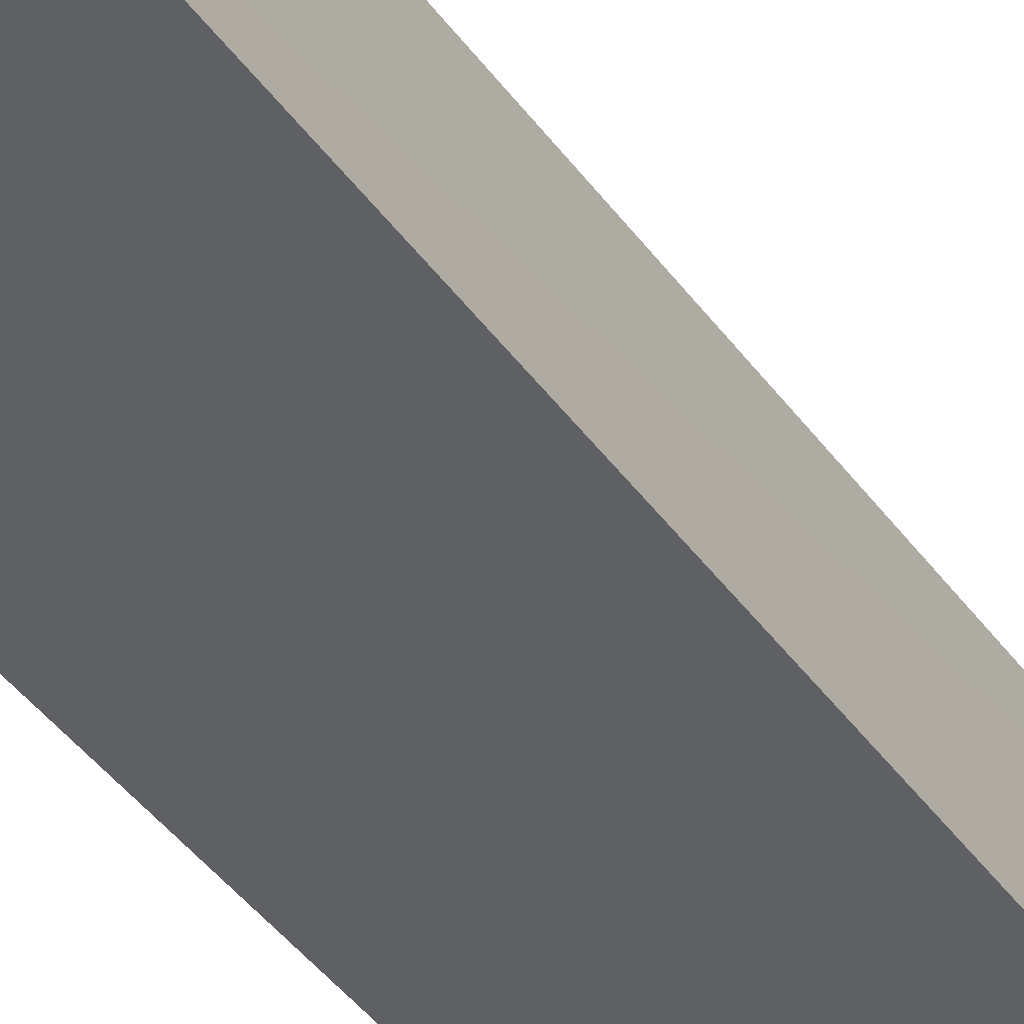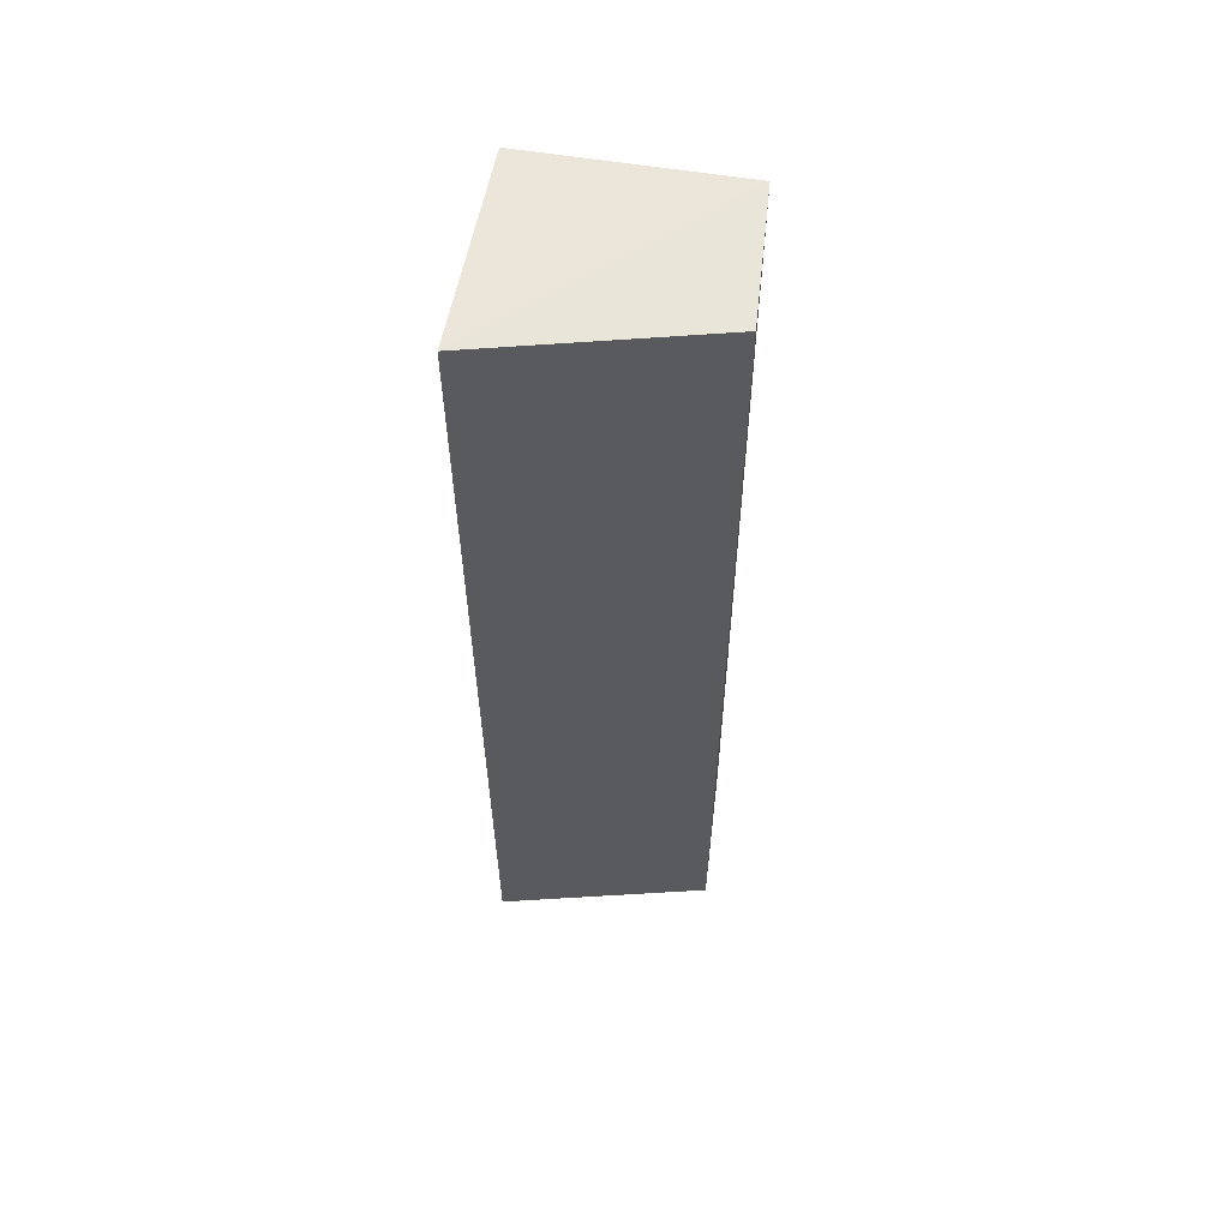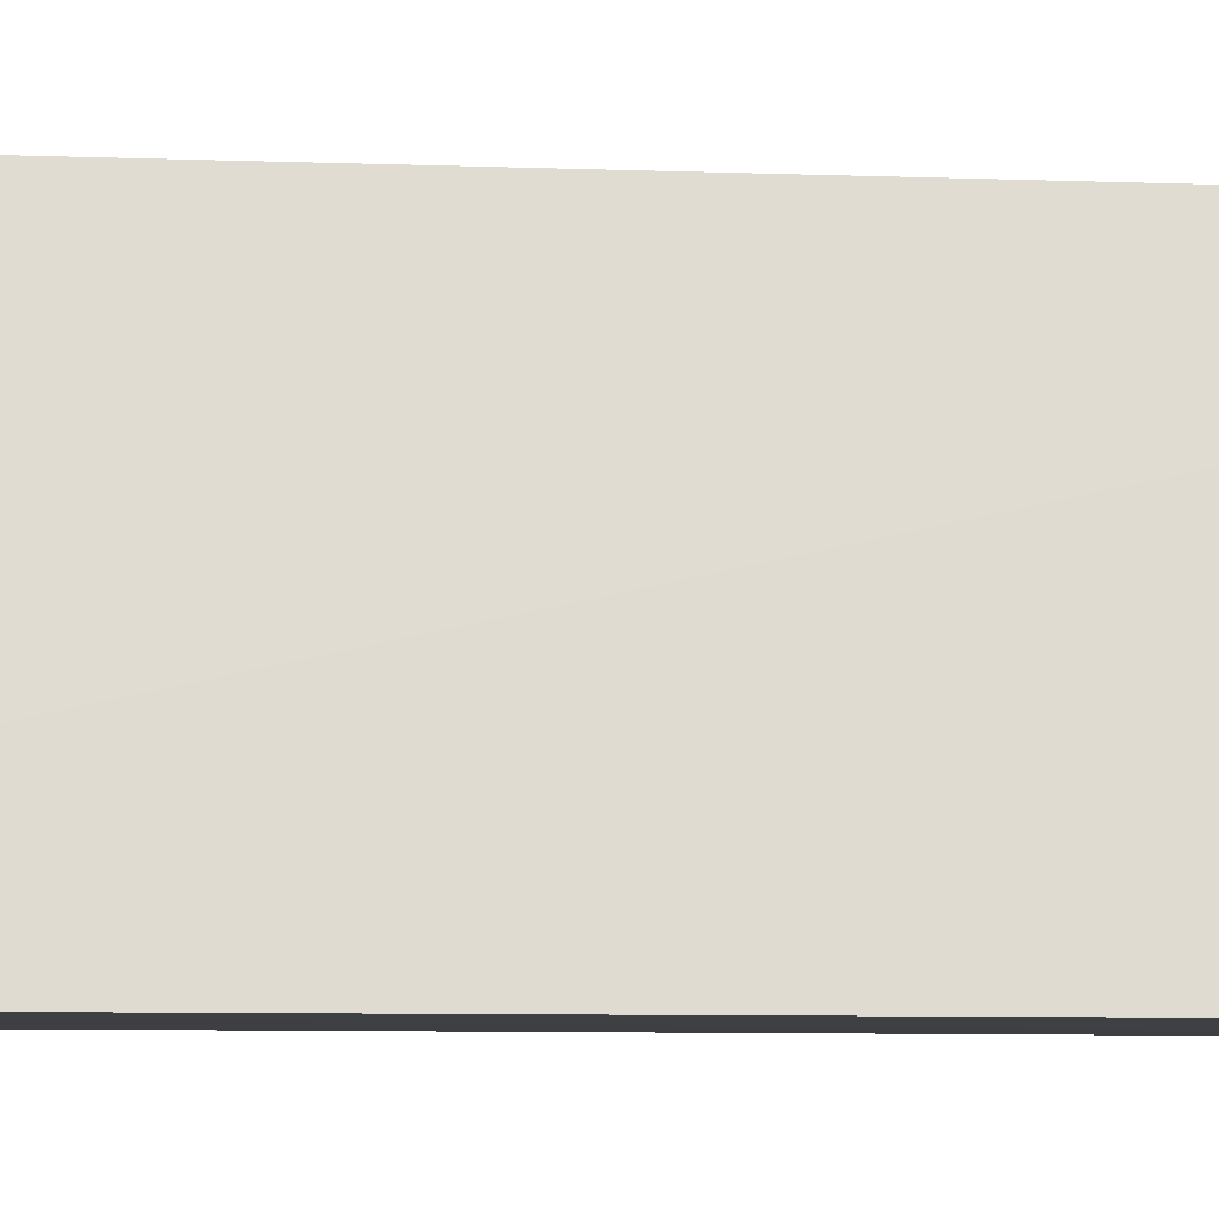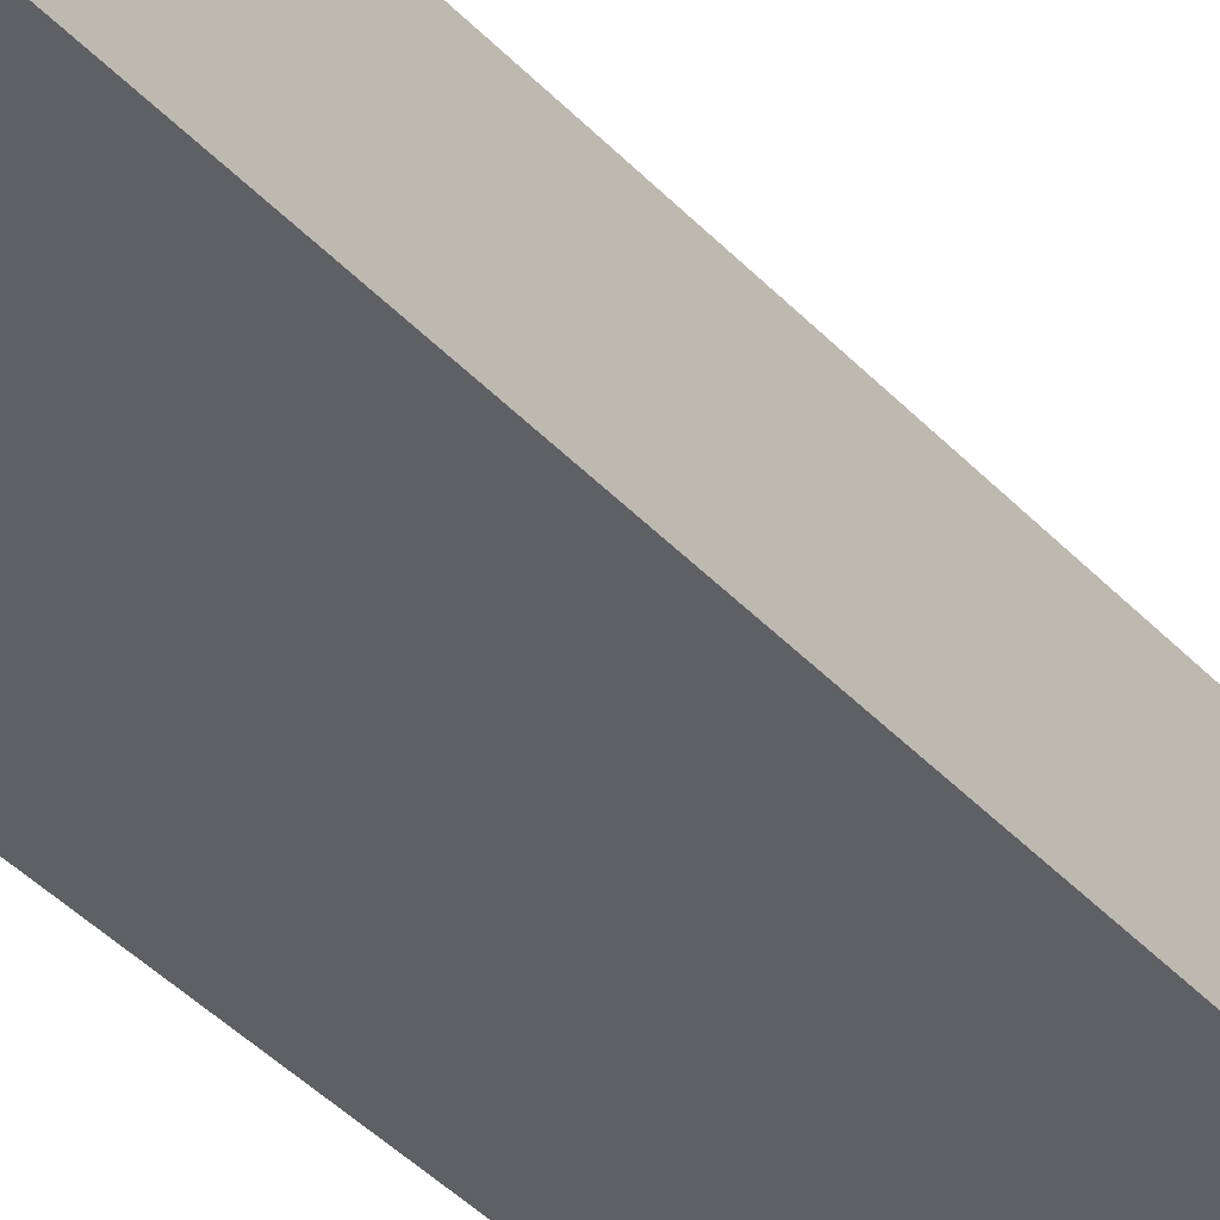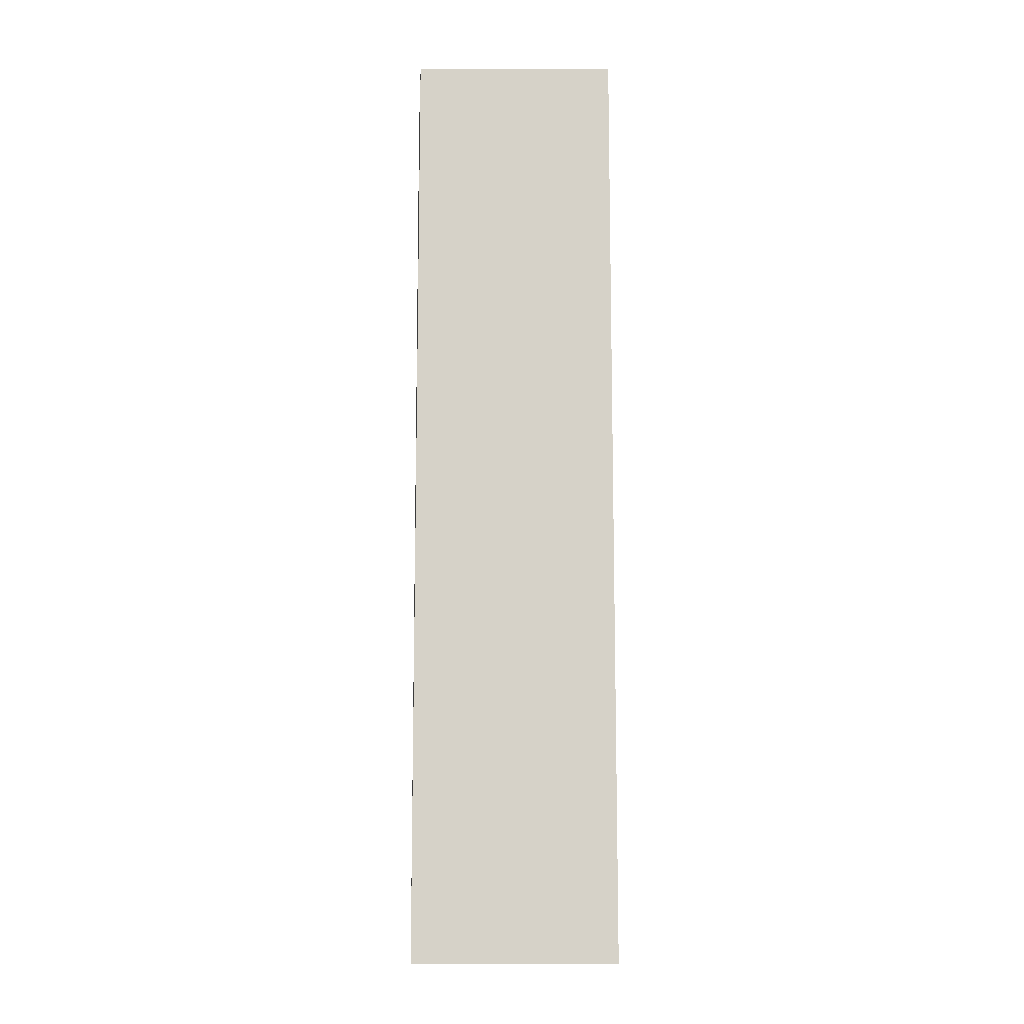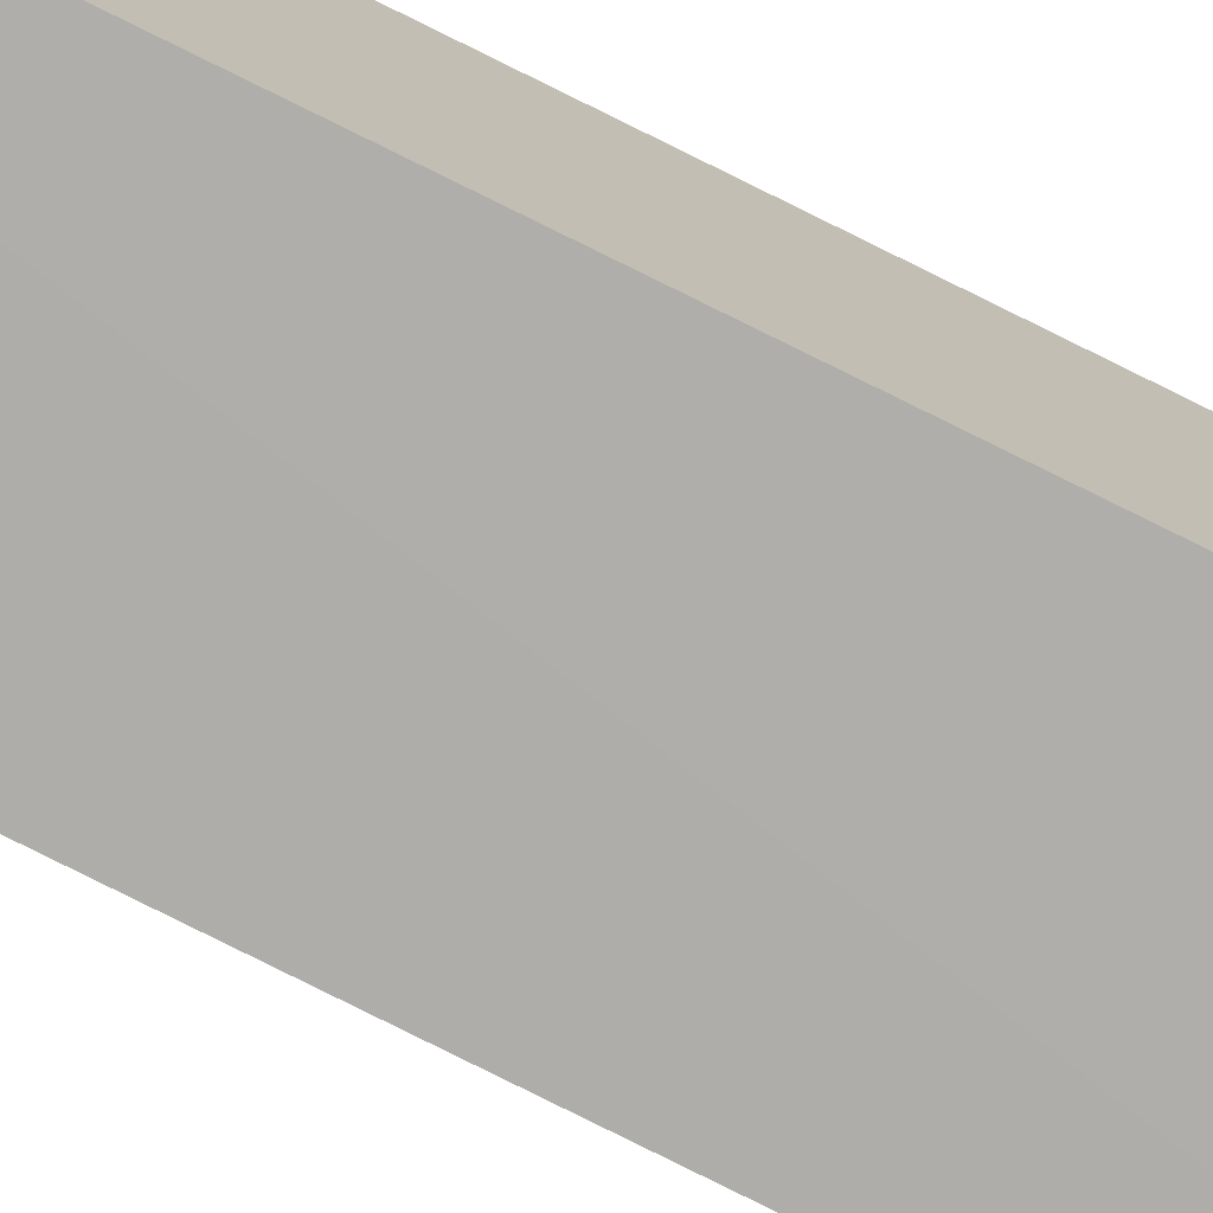
<metadata>
{"format":"obj","ext":"obj","renderer":"f3d","projection":"perspective","resolution":1024,"background":"white","views":[{"elev":-43.9,"azim":33.8,"up":"+Y"},{"elev":57.8,"azim":99.7,"up":"+Z"},{"elev":-5.4,"azim":81.8,"up":"+Y"},{"elev":-44.5,"azim":40.5,"up":"+Y"},{"elev":-11.5,"azim":-90.1,"up":"+Z"},{"elev":-76.6,"azim":-116.4,"up":"+Y"}]}
</metadata>
<code>
v 0.02353 0.01294 0.06291
v 0.02686 0.0003499 0.06304
v 0.02327 0.01285 0.00815
v 0.01524 0.01243 0.008137
v 0.01524 0.00057 0.06299
v 0.02632 0.0004235 0.008406
v 0.01524 0.01243 0.06299
v 0.01524 0.00057 0.008137
f 1 2 3
f 1 3 4
f 6 3 2
f 7 5 2
f 7 2 1
f 7 1 4
f 7 4 5
f 8 4 3
f 8 3 6
f 8 5 4
f 8 6 2
f 8 2 5

</code>
